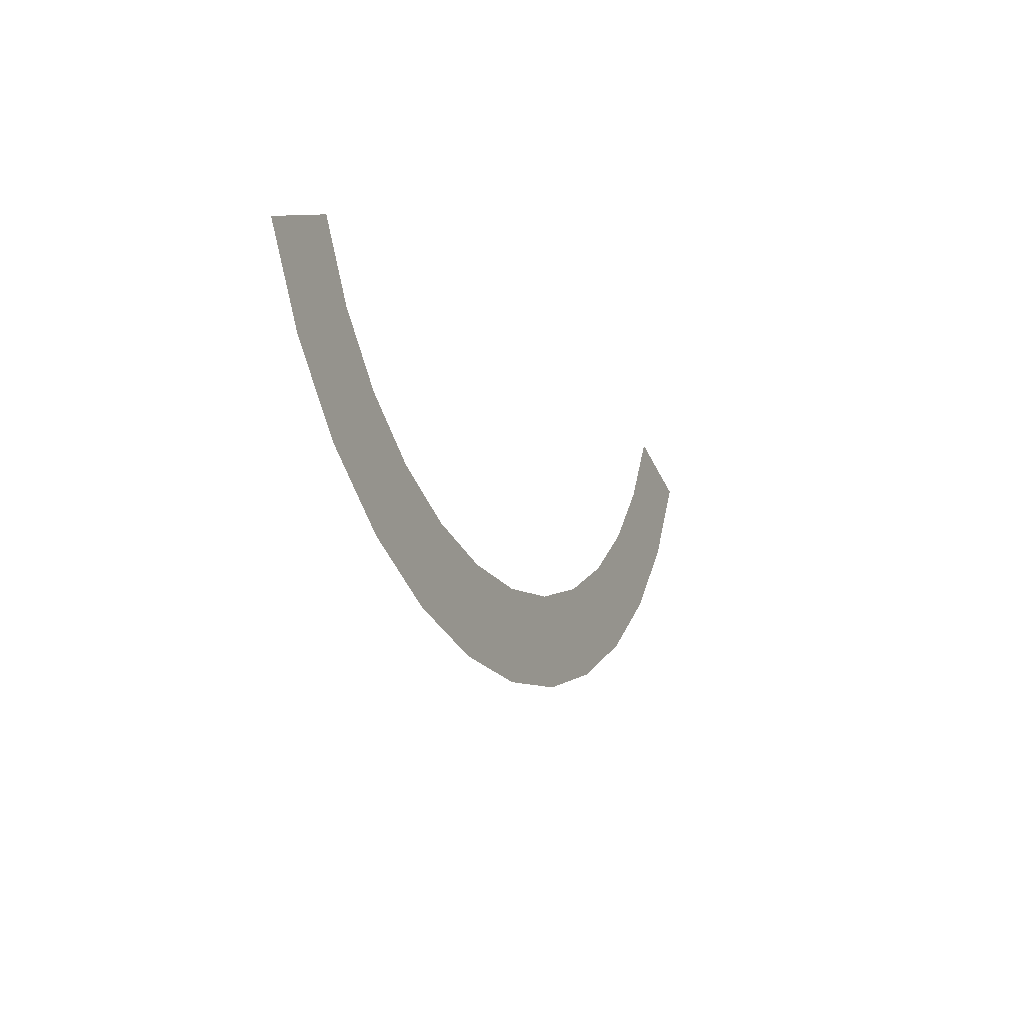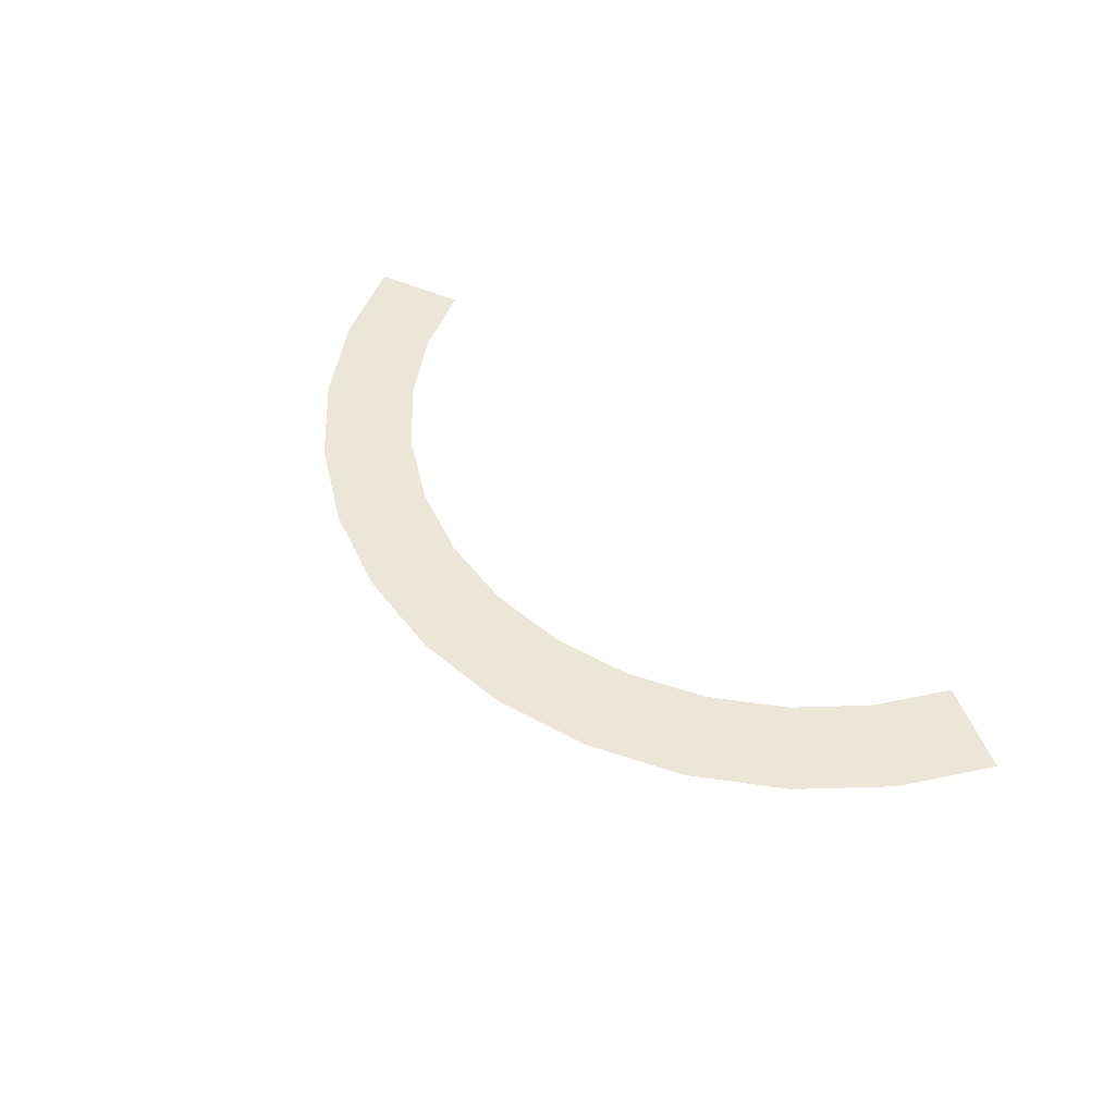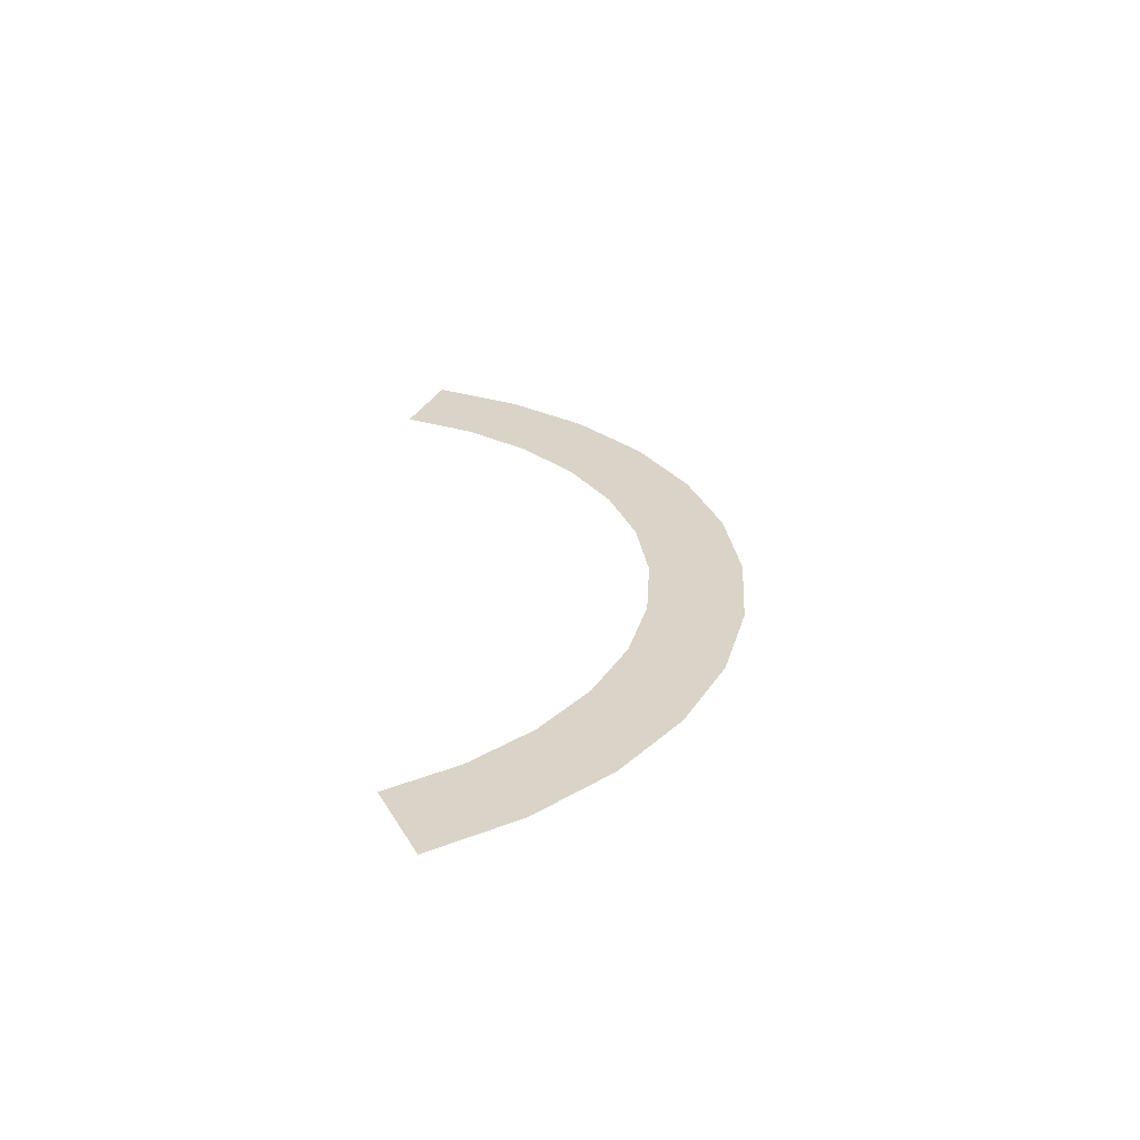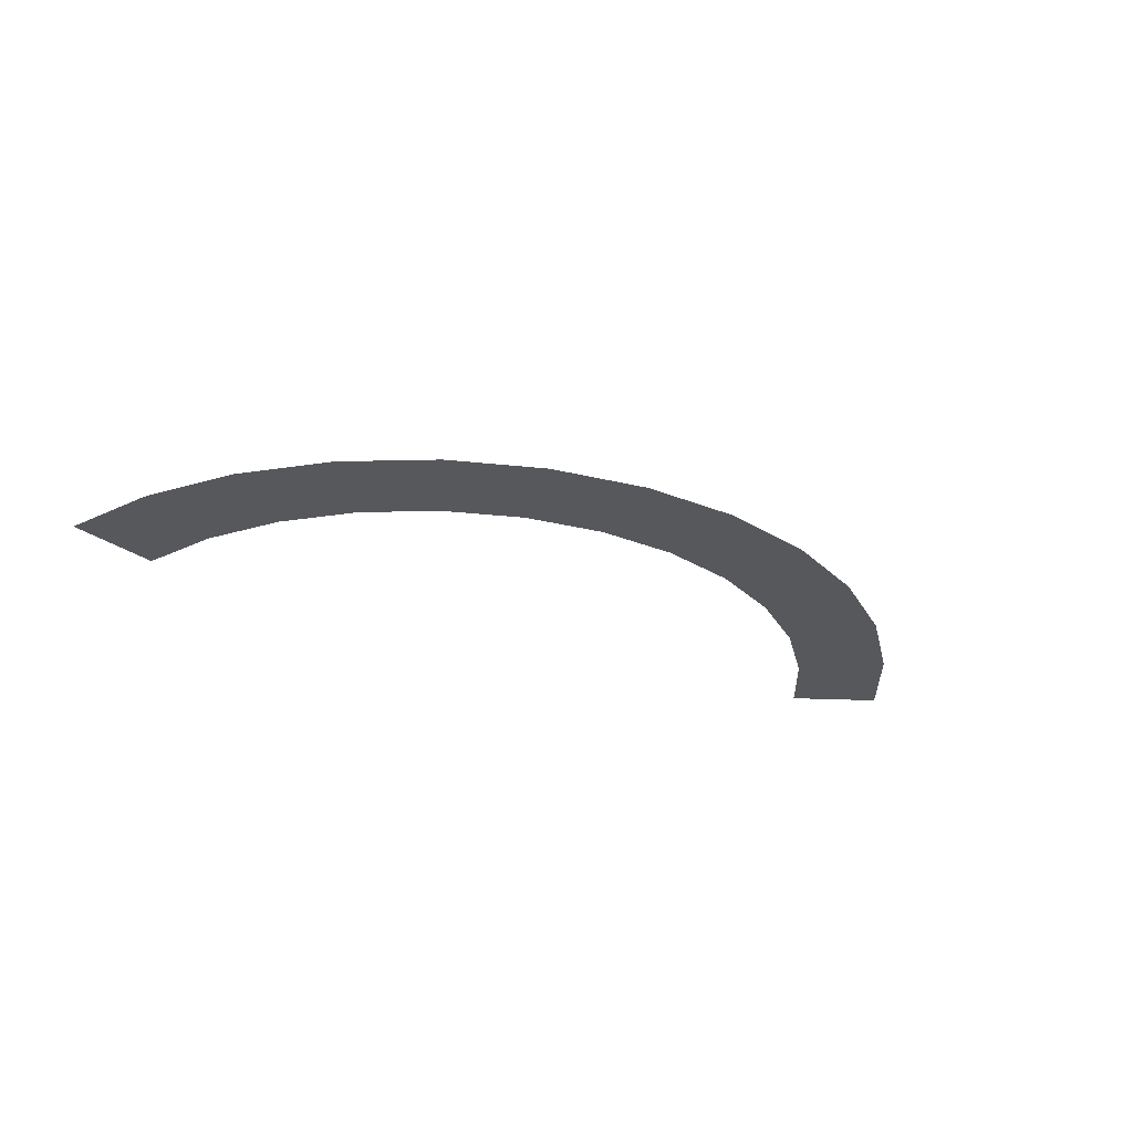
<metadata>
{"format":"obj","ext":"obj","renderer":"f3d","projection":"perspective","resolution":1024,"background":"white","views":[{"elev":-14.8,"azim":114.9,"up":"+Z"},{"elev":48.8,"azim":-131.3,"up":"+Y"},{"elev":28.4,"azim":87.8,"up":"+Y"},{"elev":-28.2,"azim":153.8,"up":"+Y"}]}
</metadata>
<code>
o Circle
v 0 0 -1
v -0.1951 0 -0.9808
v -0.3827 0 -0.9239
v -0.5556 0 -0.8315
v -0.7071 0 -0.7071
v -0.8315 0 -0.5556
v -0.9239 0 -0.3827
v 0.9239 0 -0.3827
v 0.8315 0 -0.5556
v 0.7071 0 -0.7071
v 0.5556 0 -0.8315
v 0.3827 0 -0.9239
v 0.1951 0 -0.9808
v -0 0 -0.8132
v -0.1586 0 -0.7976
v -0.3112 0 -0.7513
v -0.4518 0 -0.6761
v -0.575 0 -0.575
v -0.6761 0 -0.4518
v -0.7513 0 -0.3112
v 0.7513 0 -0.3112
v 0.6761 0 -0.4518
v 0.575 0 -0.575
v 0.4518 0 -0.6761
v 0.3112 0 -0.7513
v 0.1586 0 -0.7976
f 3 2 15 16
f 11 10 23 24
f 4 3 16 17
f 12 11 24 25
f 5 4 17 18
f 13 12 25 26
f 6 5 18 19
f 1 13 26 14
f 7 6 19 20
f 9 8 21 22
f 2 1 14 15
f 10 9 22 23

</code>
